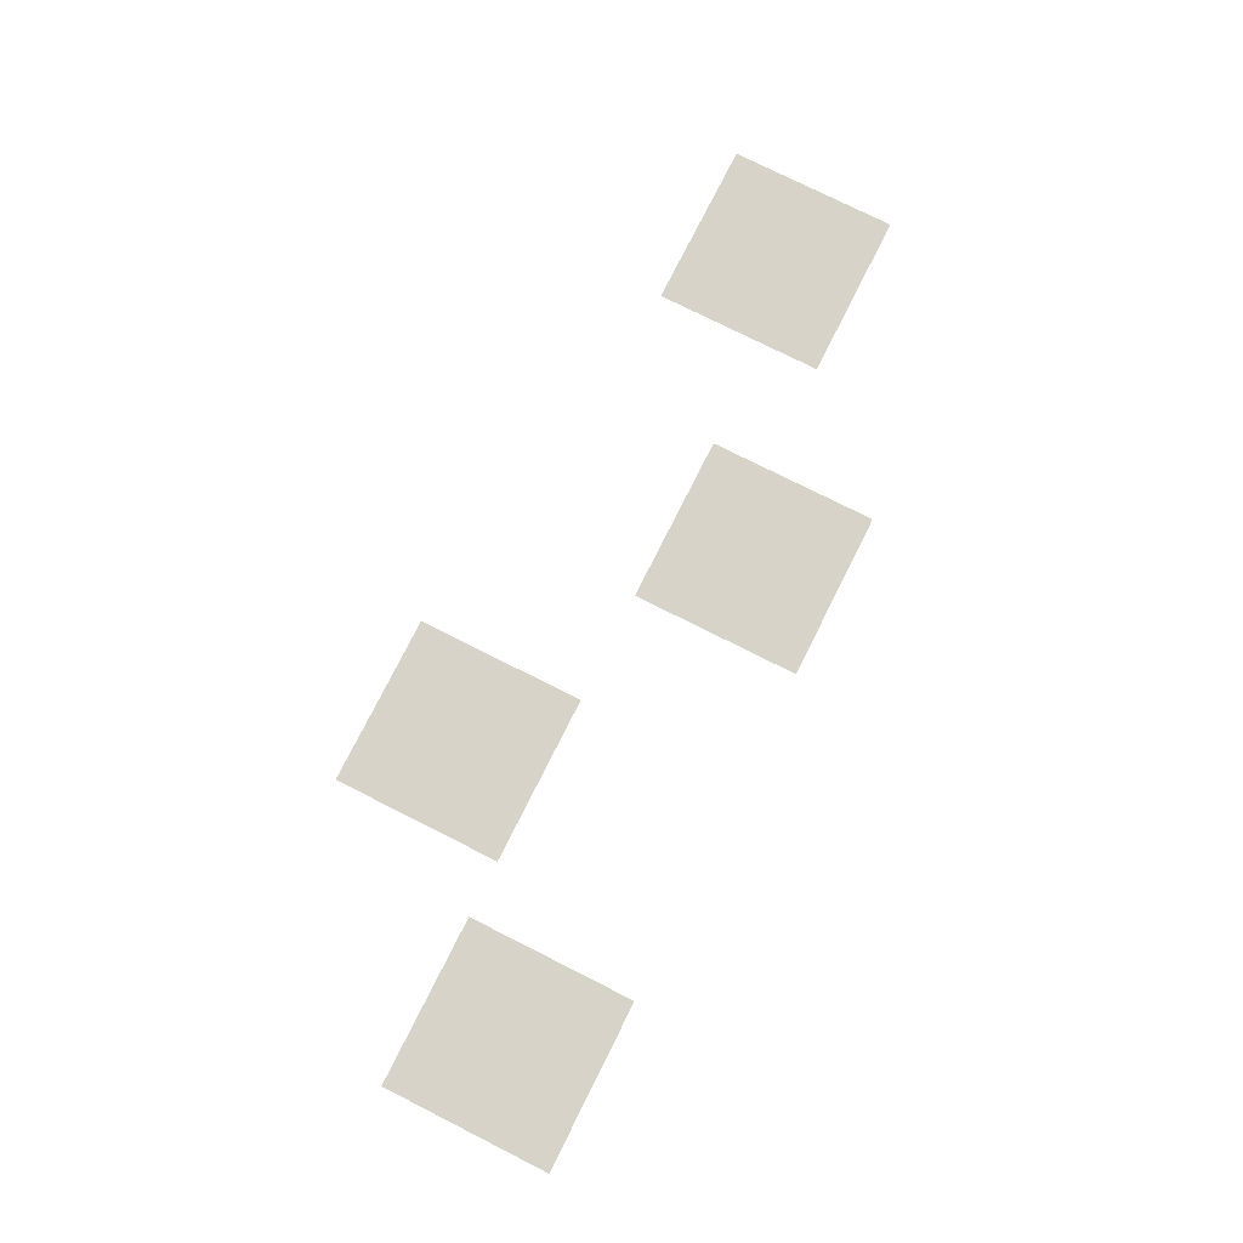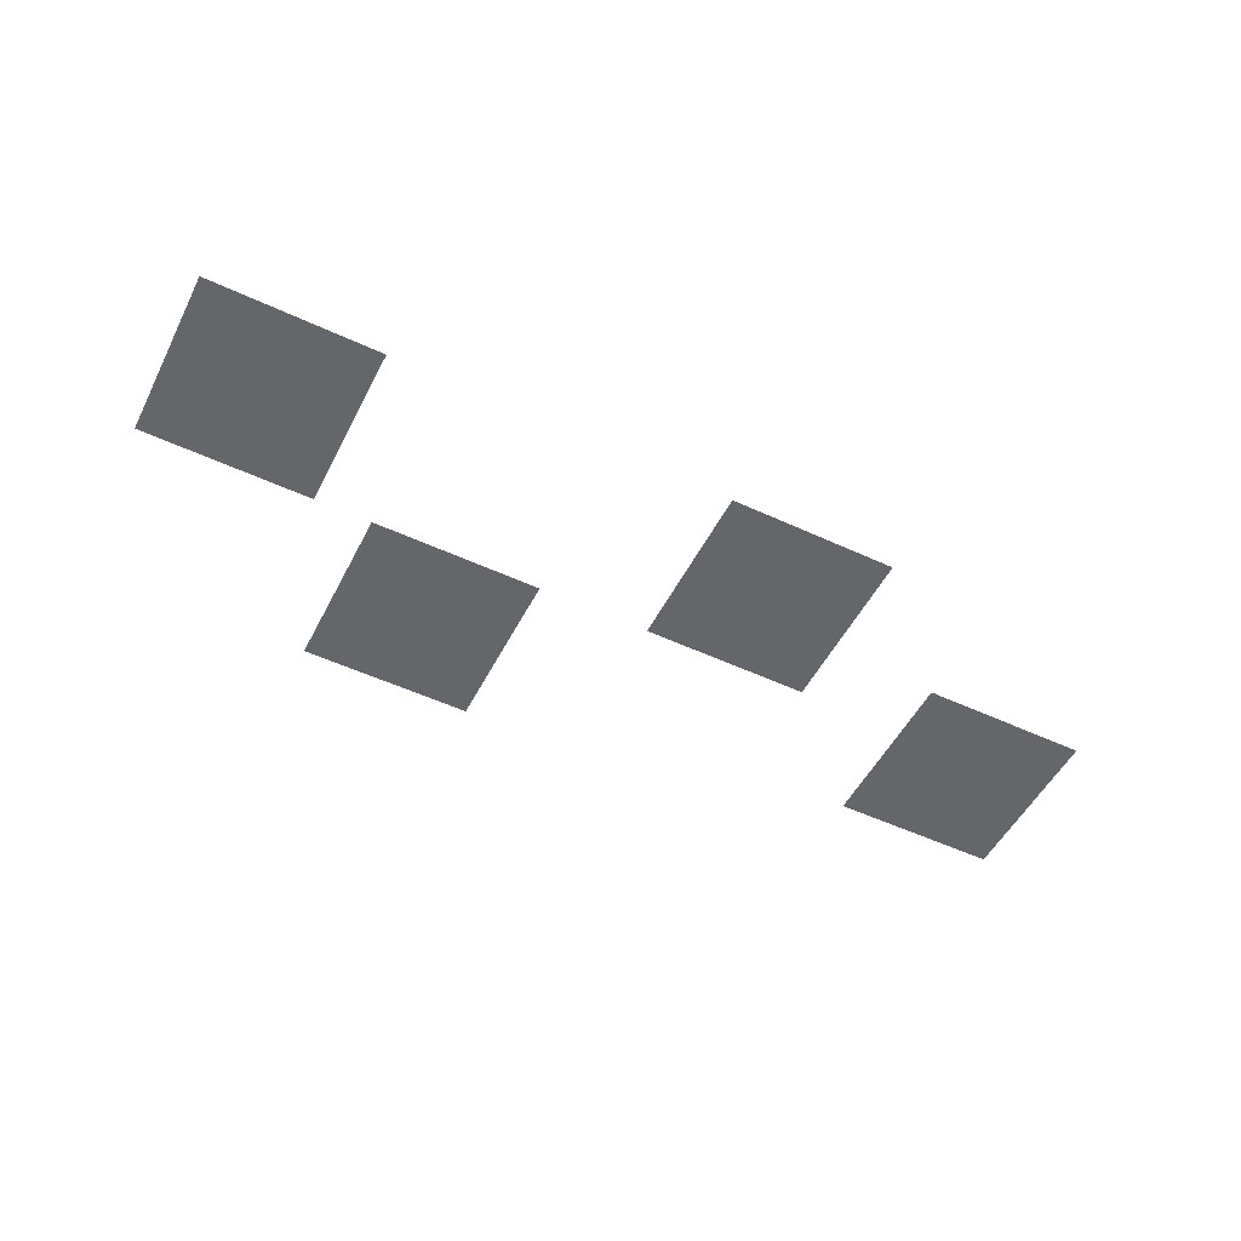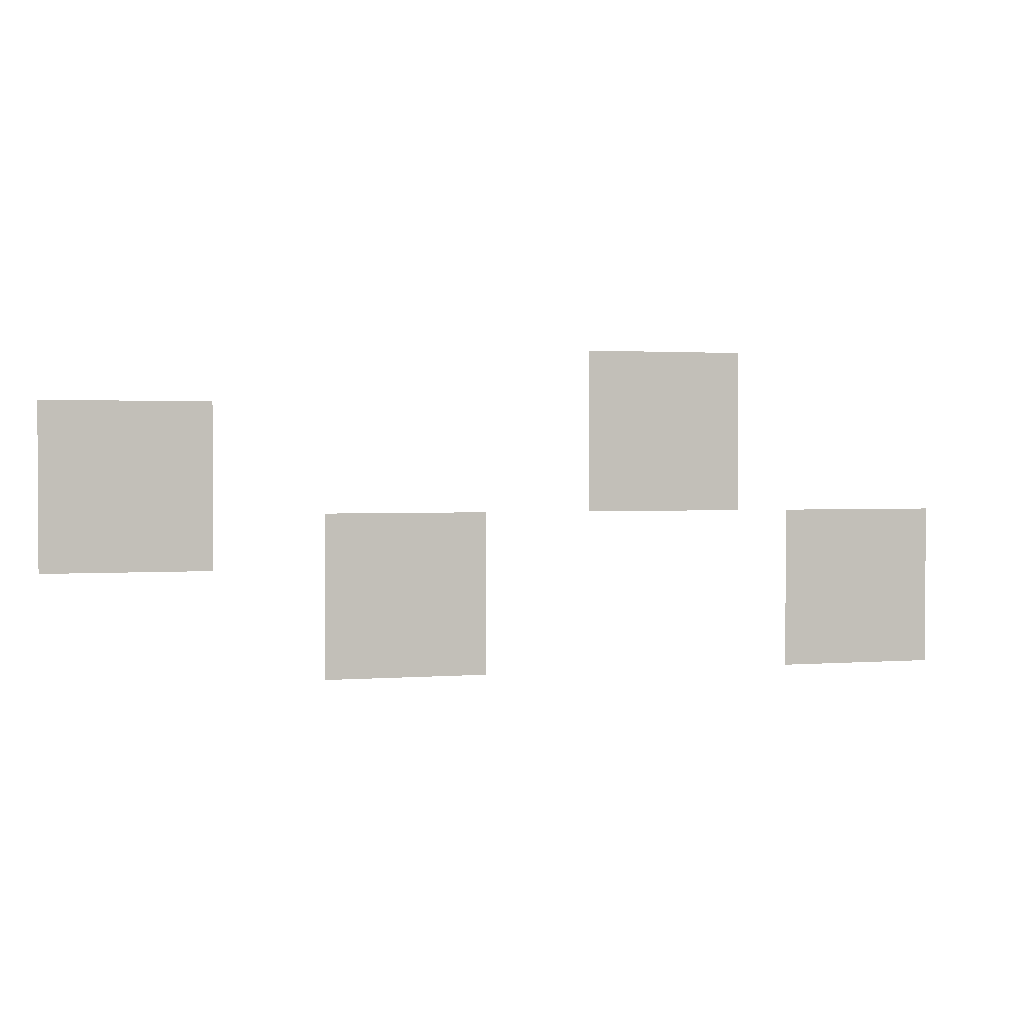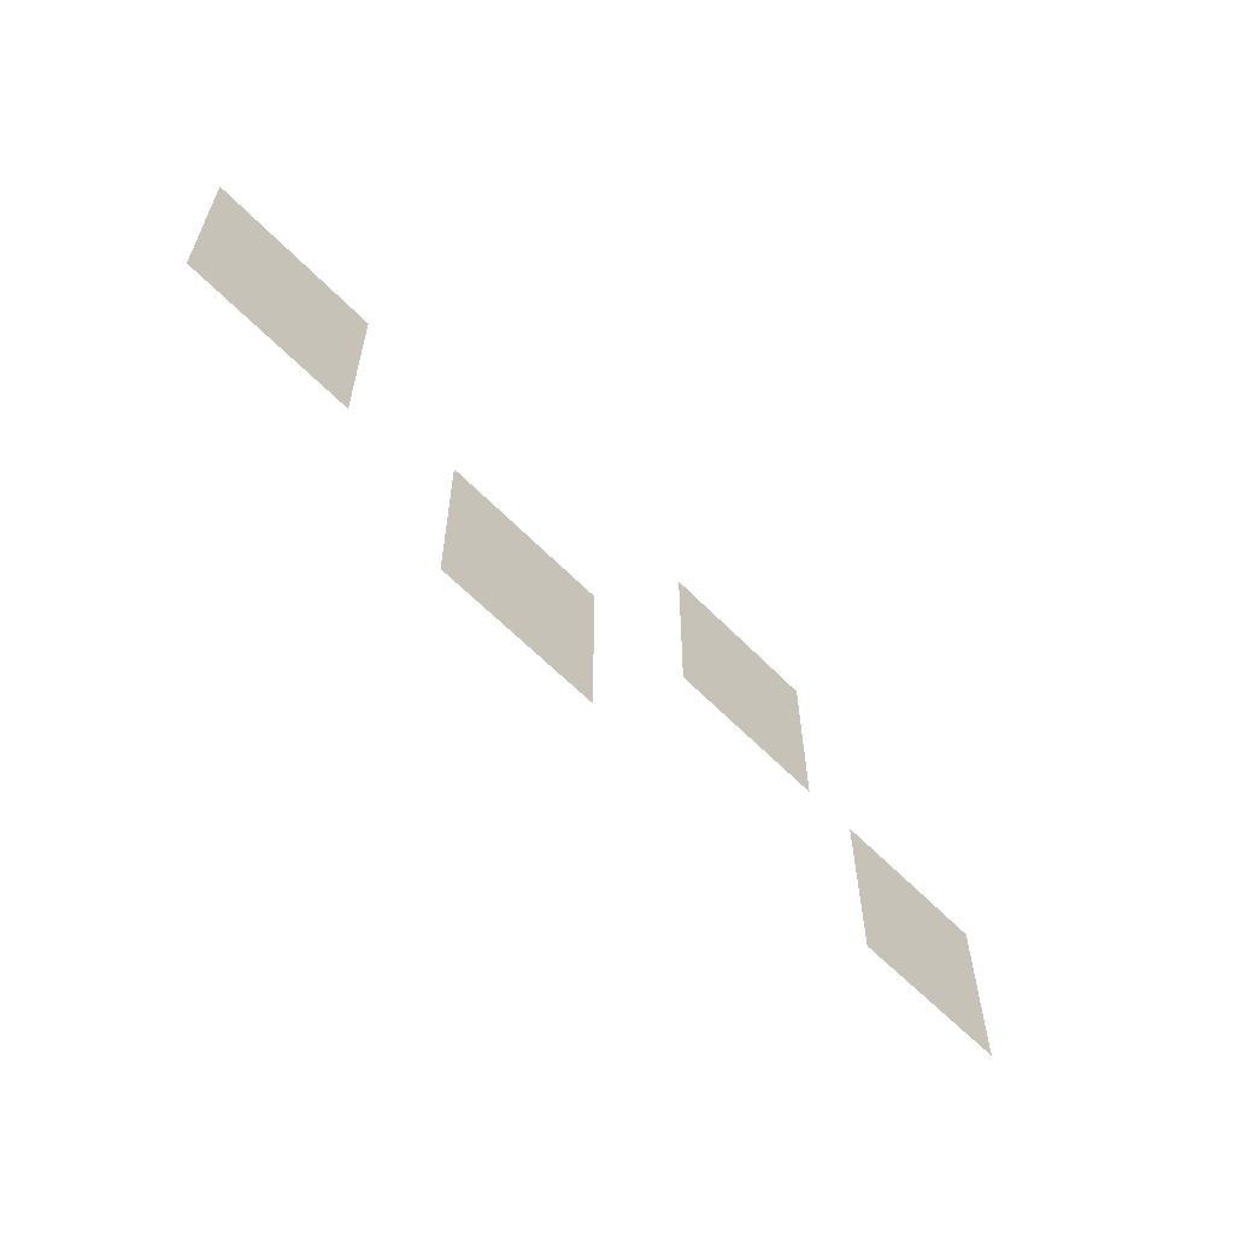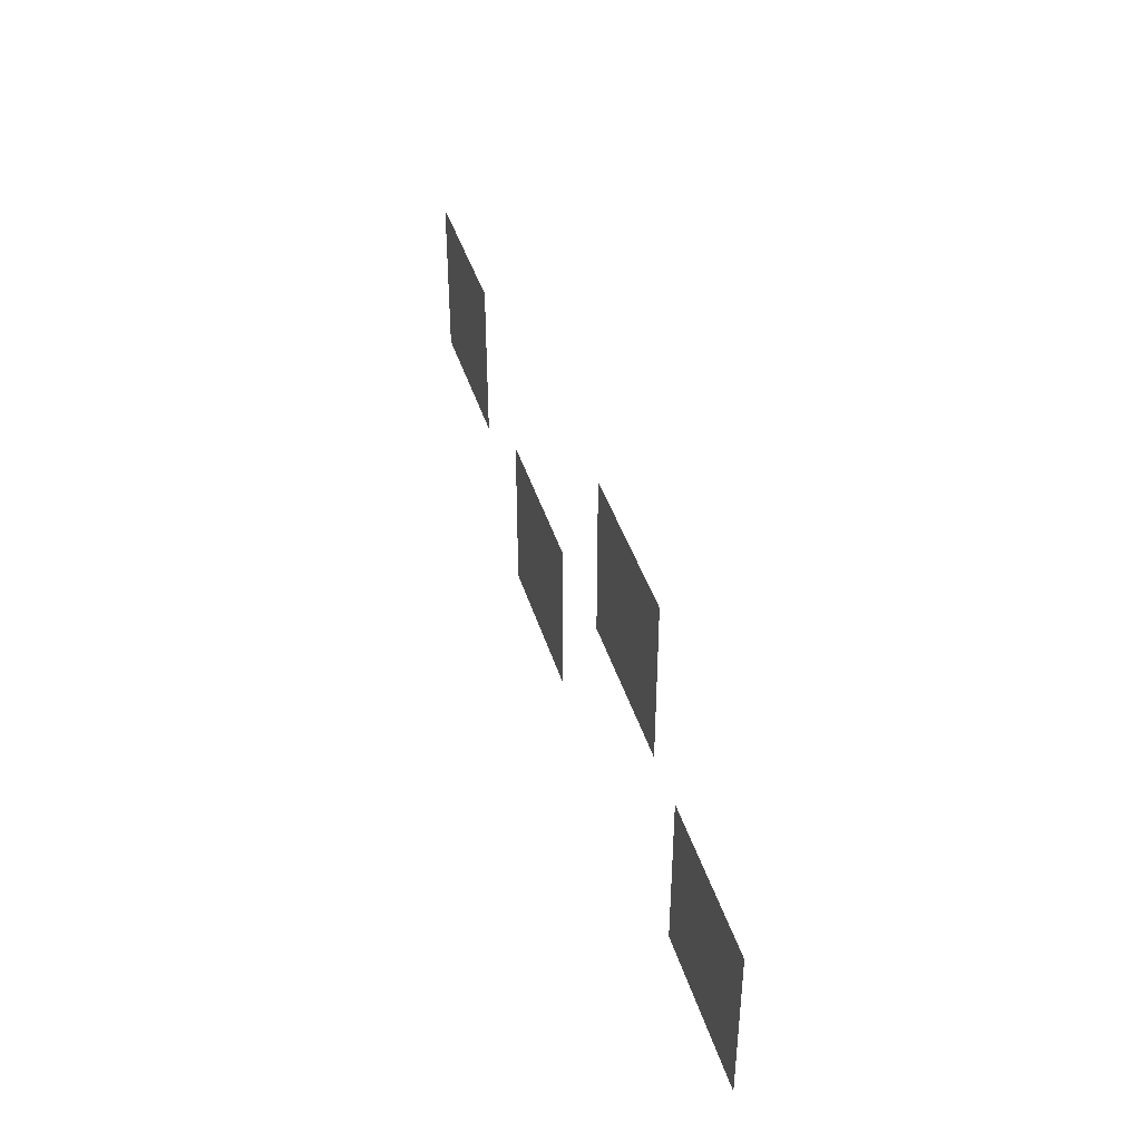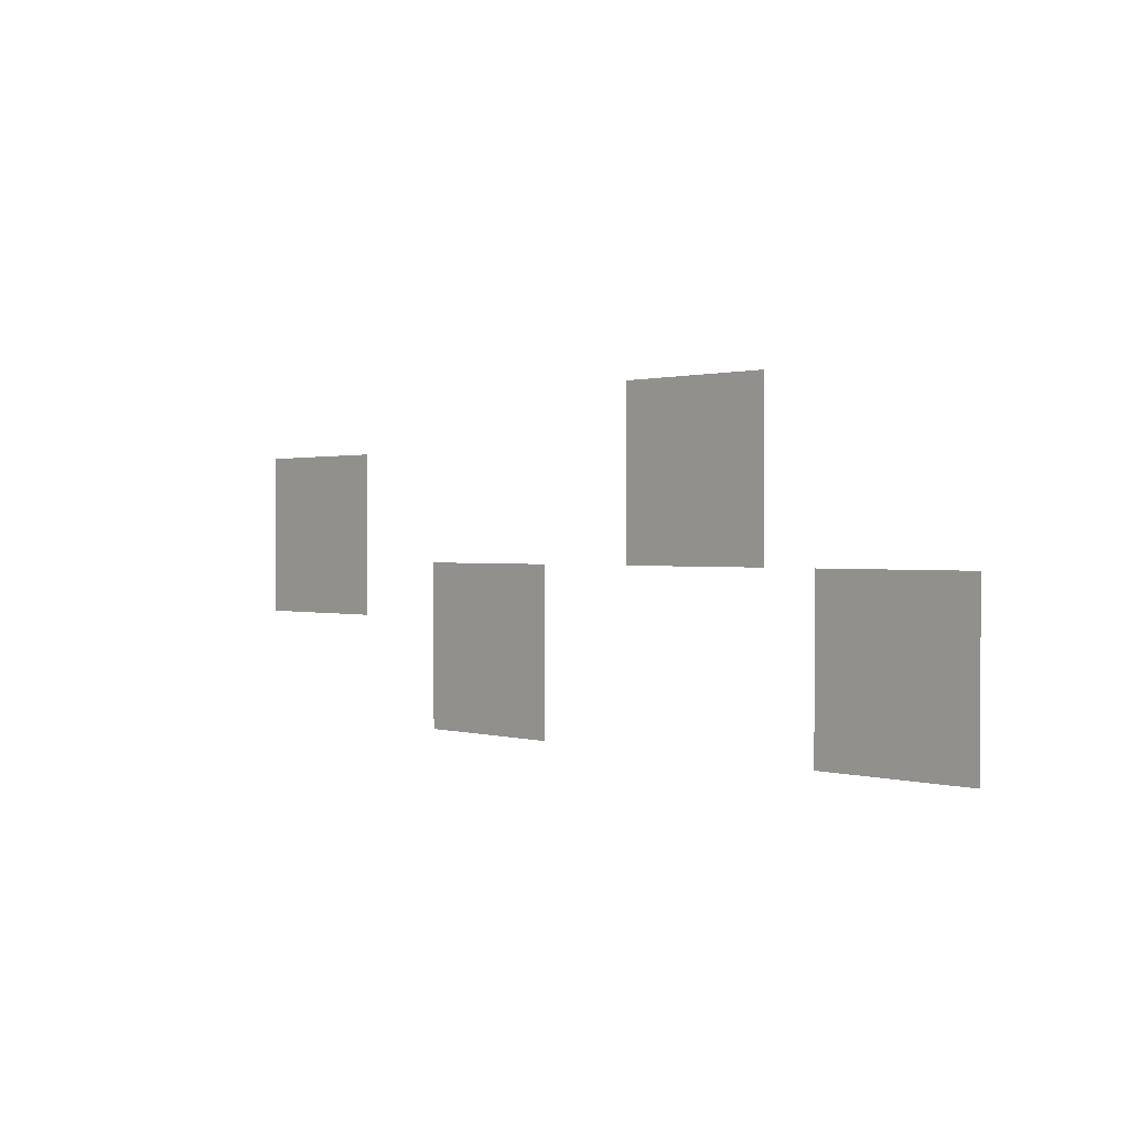
<metadata>
{"format":"obj","ext":"obj","renderer":"f3d","projection":"perspective","resolution":1024,"background":"white","views":[{"elev":76.8,"azim":-63.3,"up":"+Z"},{"elev":-51.8,"azim":-26.7,"up":"+Z"},{"elev":1.7,"azim":163.9,"up":"+Y"},{"elev":-59.3,"azim":133.4,"up":"+Y"},{"elev":40.5,"azim":-106.2,"up":"+Y"},{"elev":0.8,"azim":-132.3,"up":"+Y"}]}
</metadata>
<code>
v -36.85 -7.758 0
v -37.82 -7.758 0
v -37.82 -6.788 0
v -36.85 -6.788 0
v -37.82 -7.758 0
v -38.79 -7.758 0
v -38.79 -6.788 0
v -37.82 -6.788 0
v -38.79 -7.758 0
v -39.76 -7.758 0
v -39.76 -6.788 0
v -38.79 -6.788 0
v -27.15 -8.727 0
v -28.12 -8.727 0
v -28.12 -7.758 0
v -27.15 -7.758 0
v -28.12 -8.727 0
v -29.09 -8.727 0
v -29.09 -7.758 0
v -28.12 -7.758 0
v -29.09 -8.727 0
v -30.06 -8.727 0
v -30.06 -7.758 0
v -29.09 -7.758 0
v -36.85 -8.727 0
v -37.82 -8.727 0
v -37.82 -7.758 0
v -36.85 -7.758 0
v -37.82 -8.727 0
v -38.79 -8.727 0
v -38.79 -7.758 0
v -37.82 -7.758 0
v -38.79 -8.727 0
v -39.76 -8.727 0
v -39.76 -7.758 0
v -38.79 -7.758 0
v -27.15 -9.697 0
v -28.12 -9.697 0
v -28.12 -8.727 0
v -27.15 -8.727 0
v -28.12 -9.697 0
v -29.09 -9.697 0
v -29.09 -8.727 0
v -28.12 -8.727 0
v -29.09 -9.697 0
v -30.06 -9.697 0
v -30.06 -8.727 0
v -29.09 -8.727 0
v -36.85 -9.697 0
v -37.82 -9.697 0
v -37.82 -8.727 0
v -36.85 -8.727 0
v -37.82 -9.697 0
v -38.79 -9.697 0
v -38.79 -8.727 0
v -37.82 -8.727 0
v -38.79 -9.697 0
v -39.76 -9.697 0
v -39.76 -8.727 0
v -38.79 -8.727 0
v -27.15 -10.67 0
v -28.12 -10.67 0
v -28.12 -9.697 0
v -27.15 -9.697 0
v -28.12 -10.67 0
v -29.09 -10.67 0
v -29.09 -9.697 0
v -28.12 -9.697 0
v -29.09 -10.67 0
v -30.06 -10.67 0
v -30.06 -9.697 0
v -29.09 -9.697 0
v -32 -10.67 0
v -32.97 -10.67 0
v -32.97 -9.697 0
v -32 -9.697 0
v -32.97 -10.67 0
v -33.94 -10.67 0
v -33.94 -9.697 0
v -32.97 -9.697 0
v -33.94 -10.67 0
v -34.91 -10.67 0
v -34.91 -9.697 0
v -33.94 -9.697 0
v -40.73 -10.67 0
v -41.7 -10.67 0
v -41.7 -9.697 0
v -40.73 -9.697 0
v -41.7 -10.67 0
v -42.67 -10.67 0
v -42.67 -9.697 0
v -41.7 -9.697 0
v -42.67 -10.67 0
v -43.64 -10.67 0
v -43.64 -9.697 0
v -42.67 -9.697 0
v -32 -11.64 0
v -32.97 -11.64 0
v -32.97 -10.67 0
v -32 -10.67 0
v -32.97 -11.64 0
v -33.94 -11.64 0
v -33.94 -10.67 0
v -32.97 -10.67 0
v -33.94 -11.64 0
v -34.91 -11.64 0
v -34.91 -10.67 0
v -33.94 -10.67 0
v -40.73 -11.64 0
v -41.7 -11.64 0
v -41.7 -10.67 0
v -40.73 -10.67 0
v -41.7 -11.64 0
v -42.67 -11.64 0
v -42.67 -10.67 0
v -41.7 -10.67 0
v -42.67 -11.64 0
v -43.64 -11.64 0
v -43.64 -10.67 0
v -42.67 -10.67 0
v -32 -12.61 0
v -32.97 -12.61 0
v -32.97 -11.64 0
v -32 -11.64 0
v -32.97 -12.61 0
v -33.94 -12.61 0
v -33.94 -11.64 0
v -32.97 -11.64 0
v -33.94 -12.61 0
v -34.91 -12.61 0
v -34.91 -11.64 0
v -33.94 -11.64 0
v -40.73 -12.61 0
v -41.7 -12.61 0
v -41.7 -11.64 0
v -40.73 -11.64 0
v -41.7 -12.61 0
v -42.67 -12.61 0
v -42.67 -11.64 0
v -41.7 -11.64 0
v -42.67 -12.61 0
v -43.64 -12.61 0
v -43.64 -11.64 0
v -42.67 -11.64 0
g Test_mesh_0032
f 1 2 3 4
f 5 6 7 8
f 9 10 11 12
f 13 14 15 16
f 17 18 19 20
f 21 22 23 24
f 25 26 27 28
f 29 30 31 32
f 33 34 35 36
f 37 38 39 40
f 41 42 43 44
f 45 46 47 48
f 49 50 51 52
f 53 54 55 56
f 57 58 59 60
f 61 62 63 64
f 65 66 67 68
f 69 70 71 72
f 73 74 75 76
f 77 78 79 80
f 81 82 83 84
f 85 86 87 88
f 89 90 91 92
f 93 94 95 96
f 97 98 99 100
f 101 102 103 104
f 105 106 107 108
f 109 110 111 112
f 113 114 115 116
f 117 118 119 120
f 121 122 123 124
f 125 126 127 128
f 129 130 131 132
f 133 134 135 136
f 137 138 139 140
f 141 142 143 144

</code>
